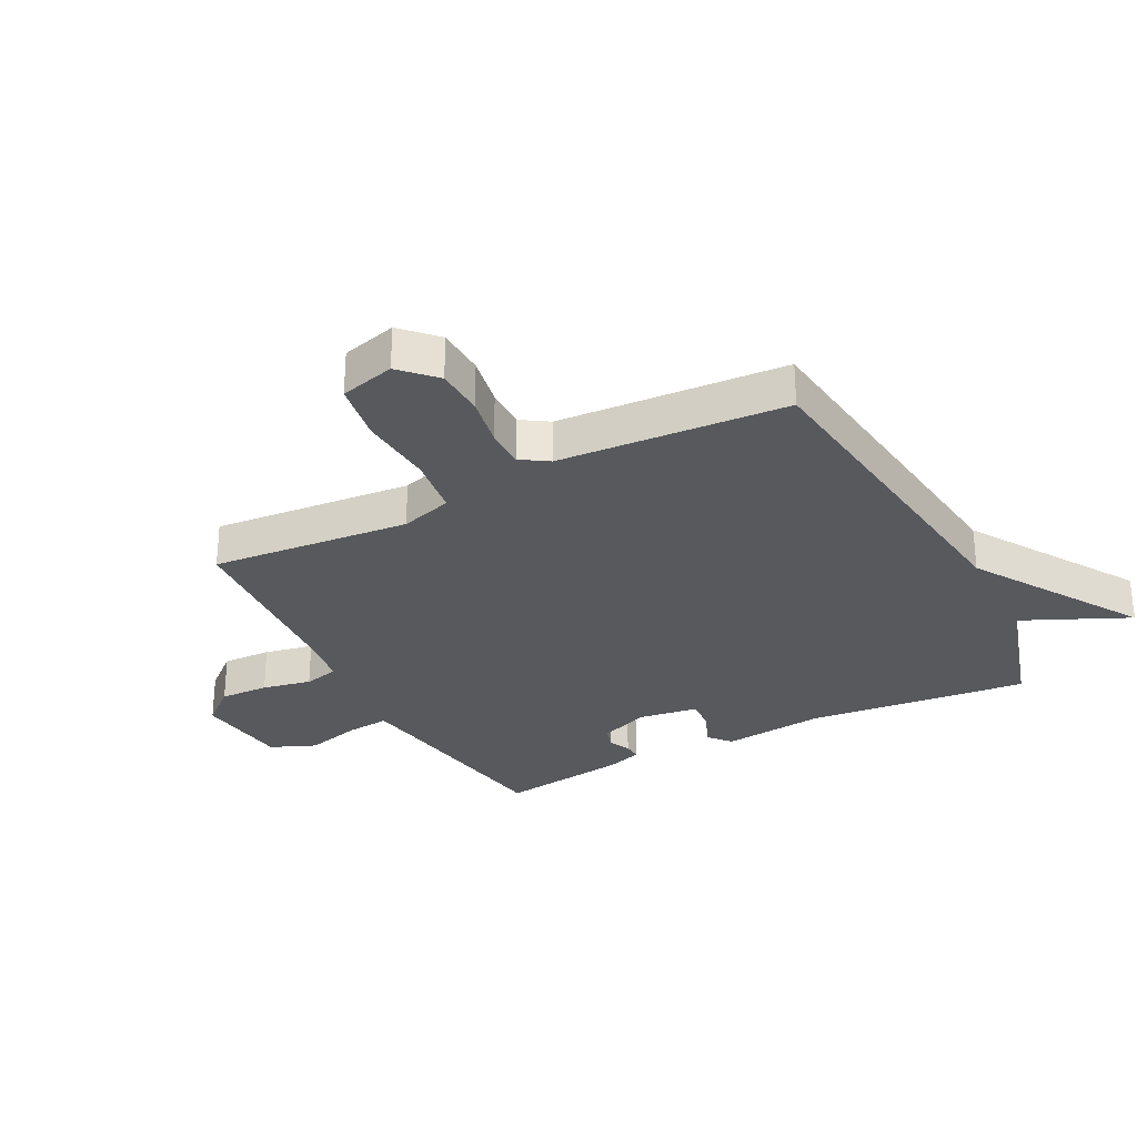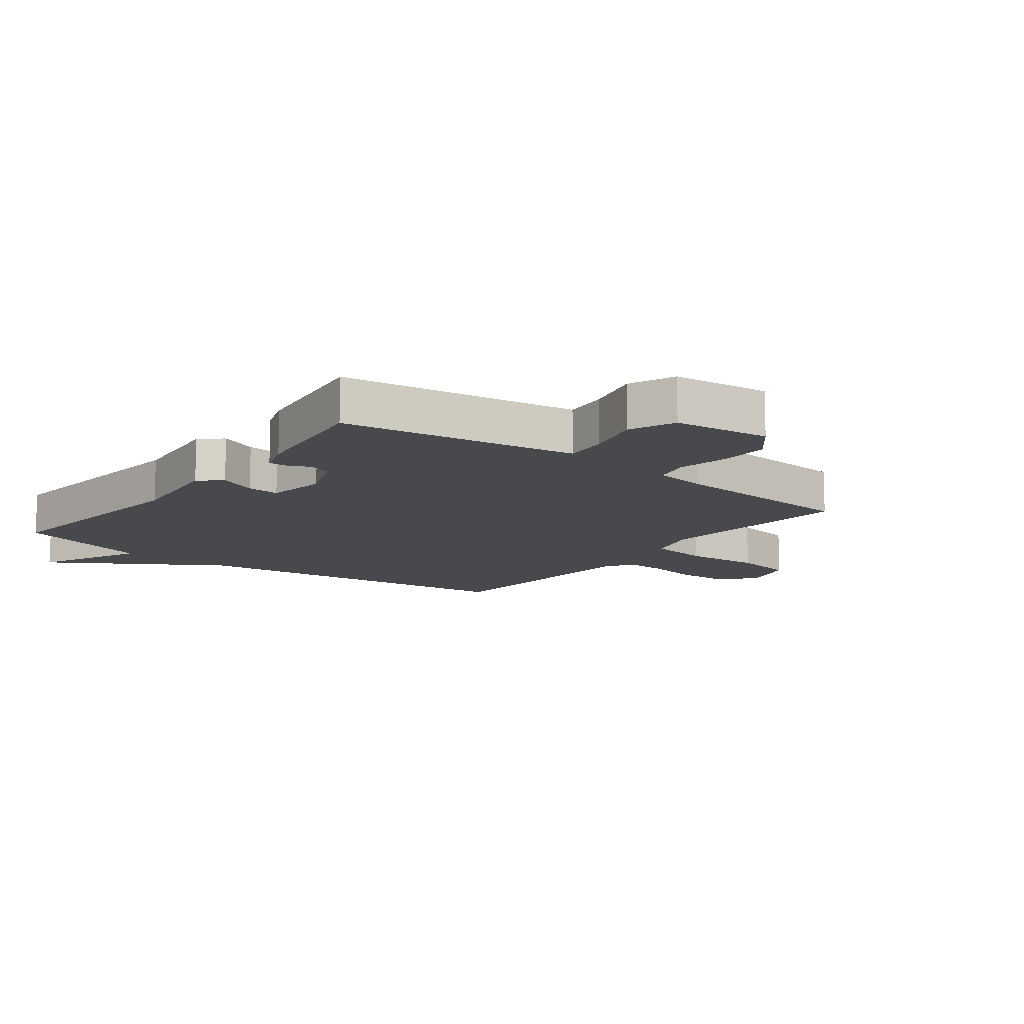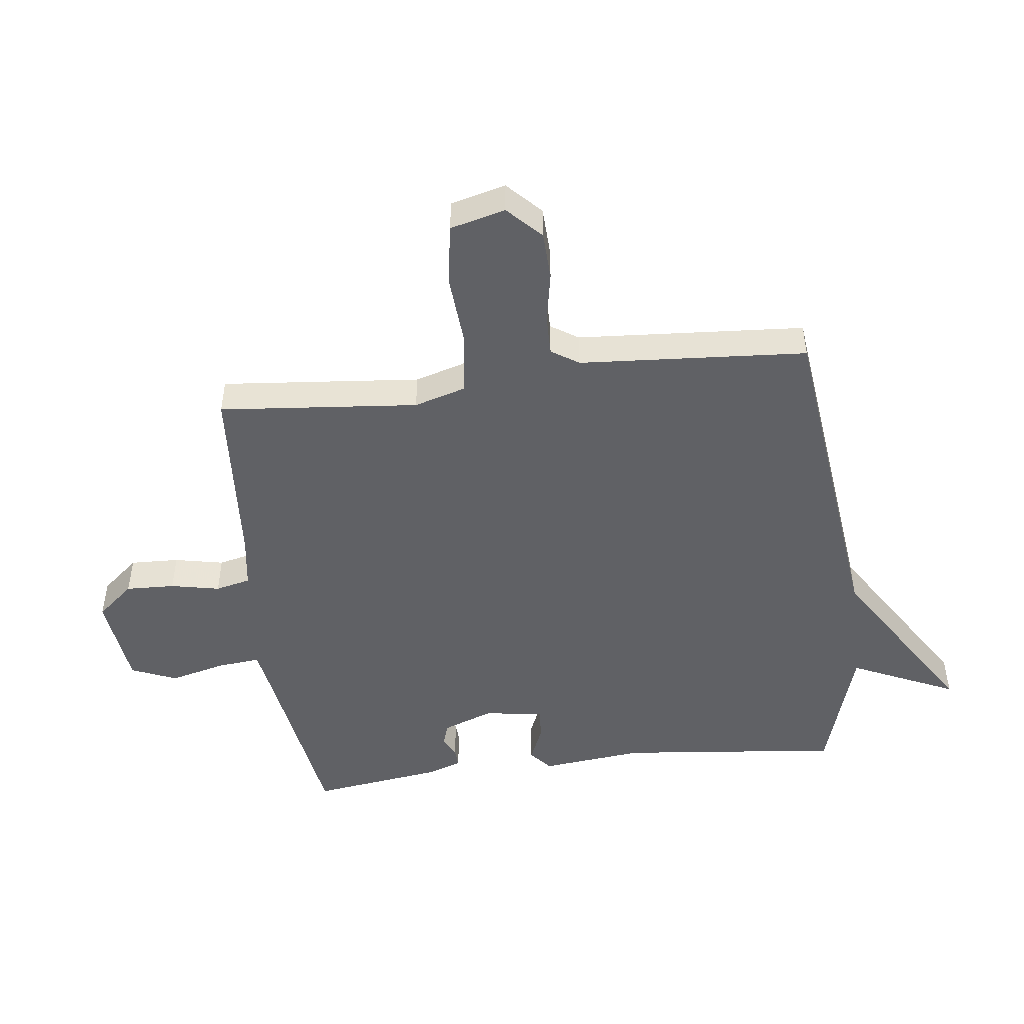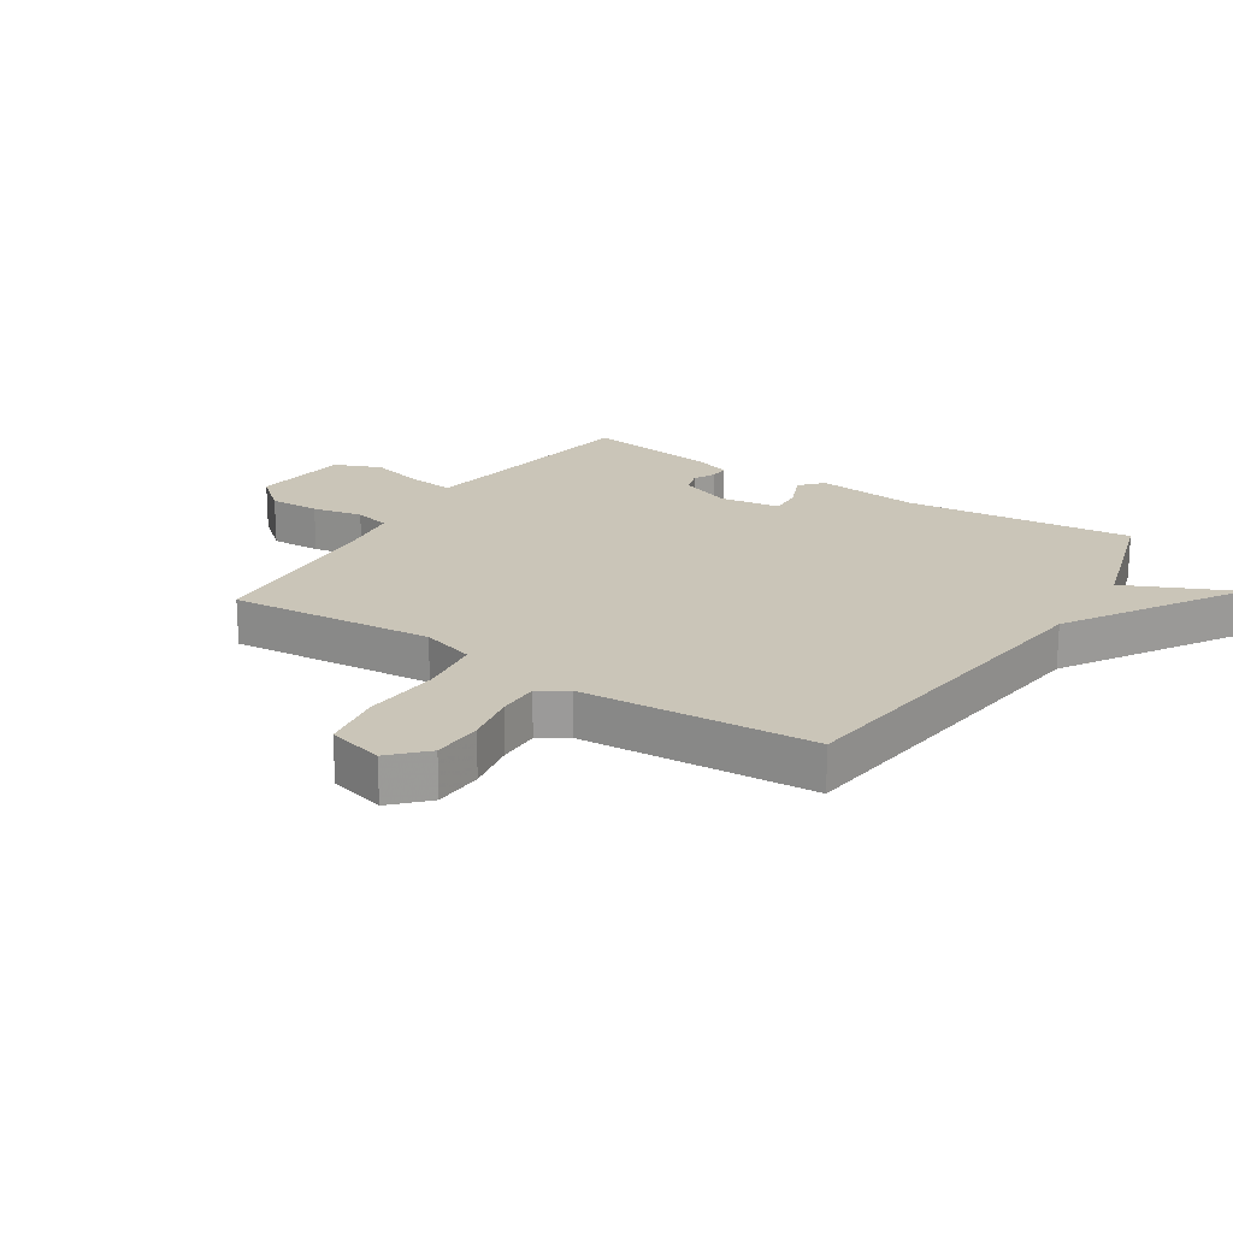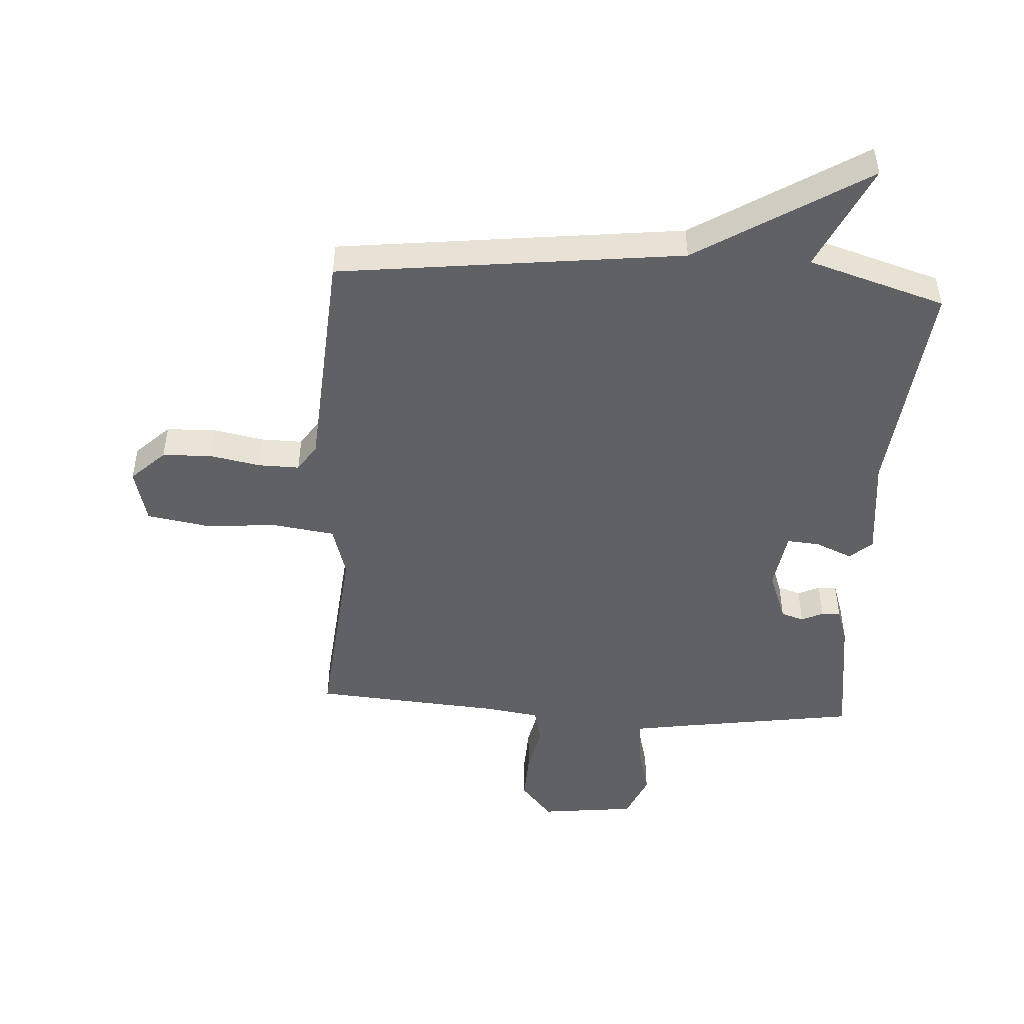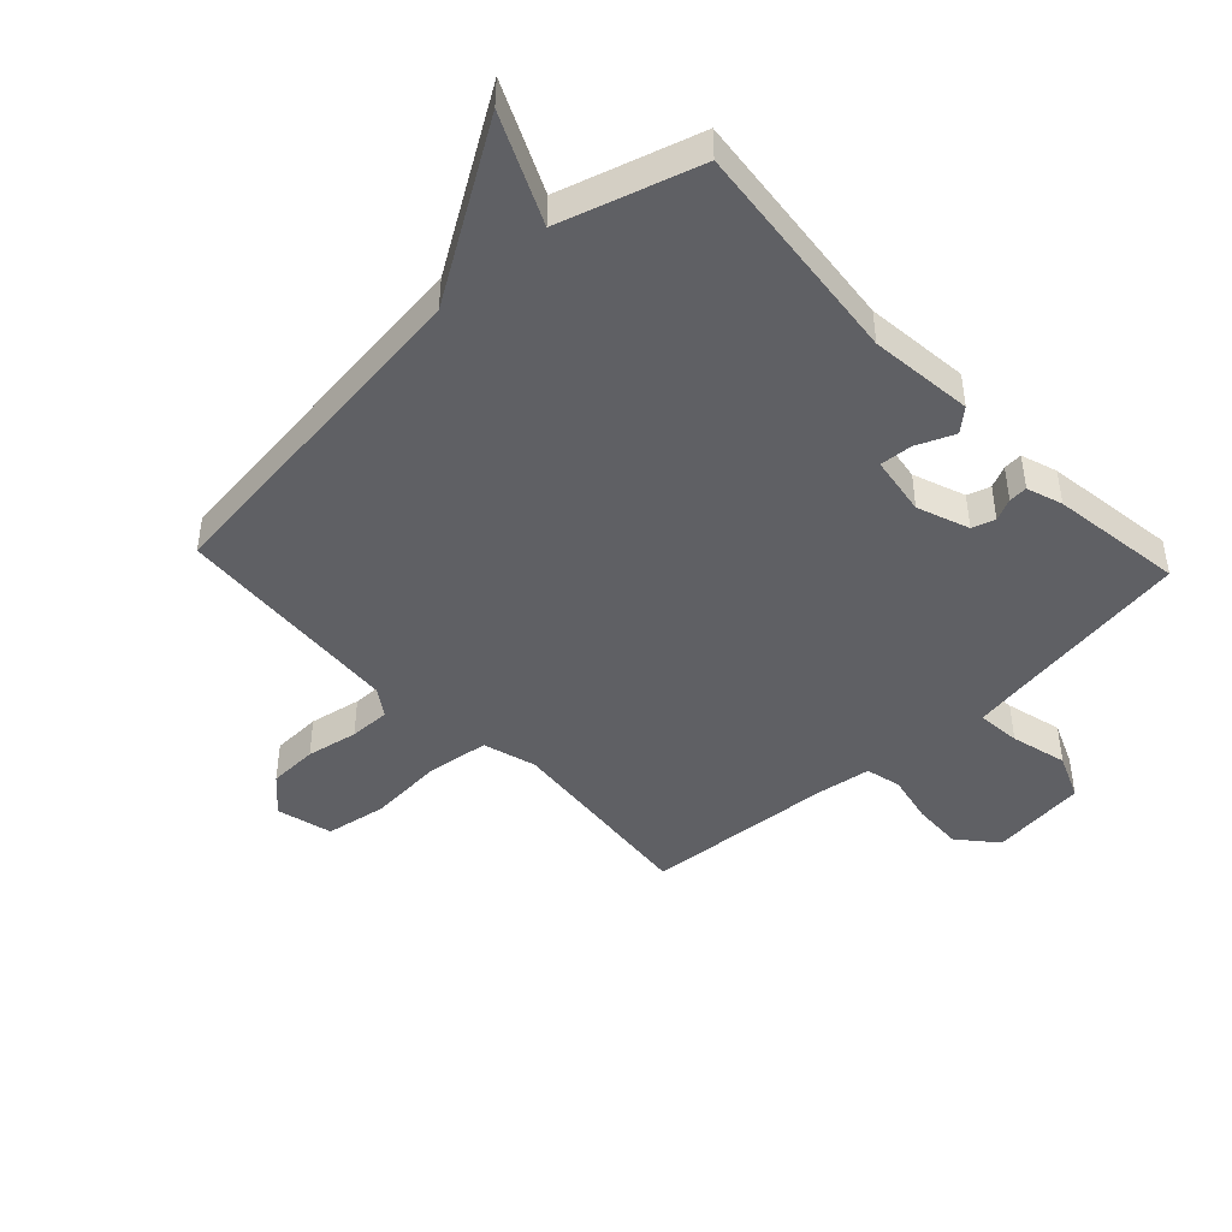
<metadata>
{"format":"obj","ext":"obj","renderer":"f3d","projection":"perspective","resolution":1024,"background":"white","views":[{"elev":-29.4,"azim":117.6,"up":"+Y"},{"elev":-12.2,"azim":-37.6,"up":"+Y"},{"elev":-48.0,"azim":97.0,"up":"+Y"},{"elev":20.5,"azim":123.0,"up":"+Y"},{"elev":-47.9,"azim":176.3,"up":"+Y"},{"elev":-44.8,"azim":-136.9,"up":"+Y"}]}
</metadata>
<code>
v 0.5 0.07 0.5
v 0.469 0.07 0.167
v 0.495 0.07 0.08
v 0.596 0.07 0.066
v 0.722 0.07 0.075
v 0.823 0.07 0.058
v 0.847 0.07 -0.034
v 0.791 0.07 -0.088
v 0.709 0.07 -0.091
v 0.624 0.07 -0.075
v 0.556 0.07 -0.074
v 0.526 0.07 -0.12
v 0.5 0.07 -0.5
v -0.072 0.07 -0.569
v -0.353 0.07 -0.745
v -0.272 0.07 -0.569
v -0.5 0.07 -0.5
v -0.461 0.07 -0.128
v -0.48 0.07 0.043
v -0.443 0.07 0.075
v -0.381 0.07 0.049
v -0.327 0.07 0.045
v -0.312 0.07 0.144
v -0.344 0.07 0.229
v -0.382 0.07 0.241
v -0.418 0.07 0.224
v -0.449 0.07 0.222
v -0.469 0.07 0.281
v -0.5 0.07 0.5
v -0.195 0.07 0.547
v -0.111 0.07 0.561
v -0.118 0.07 0.633
v -0.142 0.07 0.726
v -0.11 0.07 0.802
v 0.049 0.07 0.821
v 0.102 0.07 0.759
v 0.099 0.07 0.677
v 0.082 0.07 0.595
v 0.096 0.07 0.536
v 0.186 0.07 0.523
v 0.5 0 0.5
v 0.469 0 0.167
v 0.495 0 0.08
v 0.596 0 0.066
v 0.722 0 0.075
v 0.823 0 0.058
v 0.847 0 -0.034
v 0.791 0 -0.088
v 0.709 0 -0.091
v 0.624 0 -0.075
v 0.556 0 -0.074
v 0.526 0 -0.12
v 0.5 0 -0.5
v -0.072 0 -0.569
v -0.353 0 -0.745
v -0.272 0 -0.569
v -0.5 0 -0.5
v -0.461 0 -0.128
v -0.48 0 0.043
v -0.443 0 0.075
v -0.381 0 0.049
v -0.327 0 0.045
v -0.312 0 0.144
v -0.344 0 0.229
v -0.382 0 0.241
v -0.418 0 0.224
v -0.449 0 0.222
v -0.469 0 0.281
v -0.5 0 0.5
v -0.195 0 0.547
v -0.111 0 0.561
v -0.118 0 0.633
v -0.142 0 0.726
v -0.11 0 0.802
v 0.049 0 0.821
v 0.102 0 0.759
v 0.099 0 0.677
v 0.082 0 0.595
v 0.096 0 0.536
v 0.186 0 0.523
f 36 37 38
f 35 36 38
f 34 35 38
f 33 34 38
f 32 33 38
f 31 32 38 39
f 30 31 39 40
f 29 30 40
f 28 29 40
f 27 28 40
f 26 27 40
f 25 26 40
f 18 19 20 21
f 18 21 22
f 17 18 22
f 16 17 22
f 14 15 16
f 16 22 23
f 14 16 23
f 13 14 23
f 12 13 23
f 8 9 10
f 7 8 10
f 6 7 10
f 5 6 10
f 4 5 10
f 3 4 10 11
f 40 1 2
f 25 40 2
f 24 25 2
f 12 23 24
f 11 12 24
f 3 11 24
f 2 3 24
f 78 77 76
f 78 76 75
f 78 75 74
f 78 74 73
f 78 73 72
f 79 78 72 71
f 80 79 71 70
f 80 70 69
f 80 69 68
f 80 68 67
f 80 67 66
f 80 66 65
f 61 60 59 58
f 62 61 58
f 62 58 57
f 62 57 56
f 56 55 54
f 63 62 56
f 63 56 54
f 63 54 53
f 63 53 52
f 50 49 48
f 50 48 47
f 50 47 46
f 50 46 45
f 50 45 44
f 51 50 44 43
f 42 41 80
f 42 80 65
f 42 65 64
f 64 63 52
f 64 52 51
f 64 51 43
f 64 43 42
f 1 41 42 2
f 2 42 43 3
f 3 43 44 4
f 4 44 45 5
f 5 45 46 6
f 6 46 47 7
f 7 47 48 8
f 8 48 49 9
f 9 49 50 10
f 10 50 51 11
f 11 51 52 12
f 12 52 53 13
f 13 53 54 14
f 14 54 55 15
f 15 55 56 16
f 16 56 57 17
f 17 57 58 18
f 18 58 59 19
f 19 59 60 20
f 20 60 61 21
f 21 61 62 22
f 22 62 63 23
f 23 63 64 24
f 24 64 65 25
f 25 65 66 26
f 26 66 67 27
f 27 67 68 28
f 28 68 69 29
f 29 69 70 30
f 30 70 71 31
f 31 71 72 32
f 32 72 73 33
f 33 73 74 34
f 34 74 75 35
f 35 75 76 36
f 36 76 77 37
f 37 77 78 38
f 38 78 79 39
f 39 79 80 40
f 40 80 41 1

</code>
